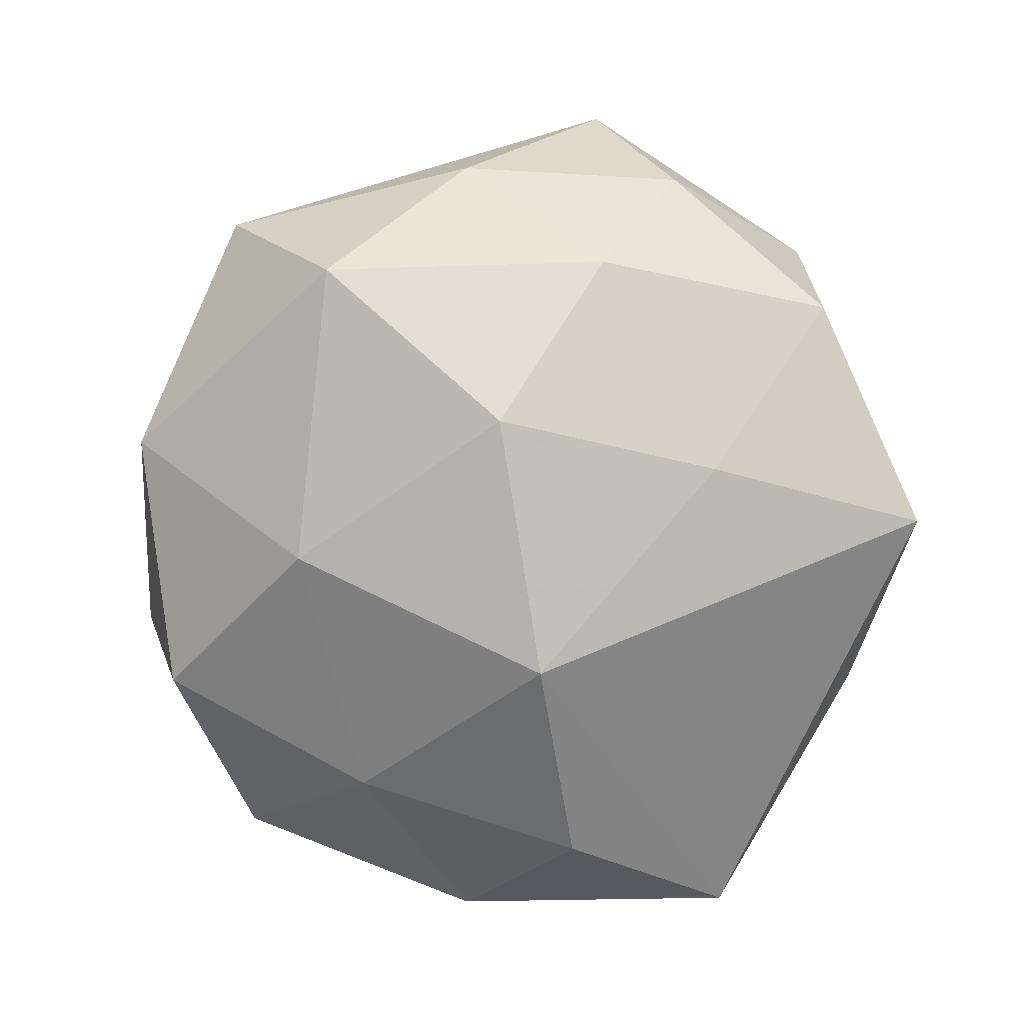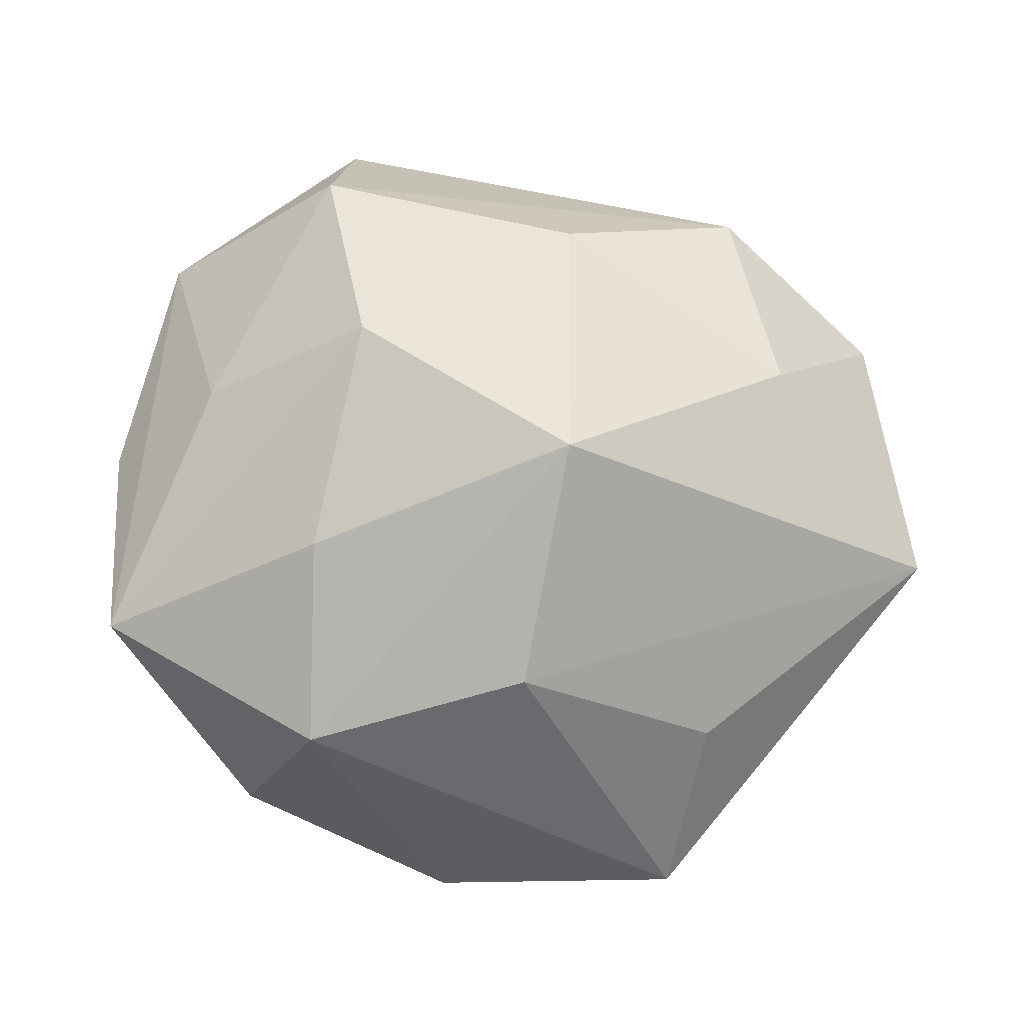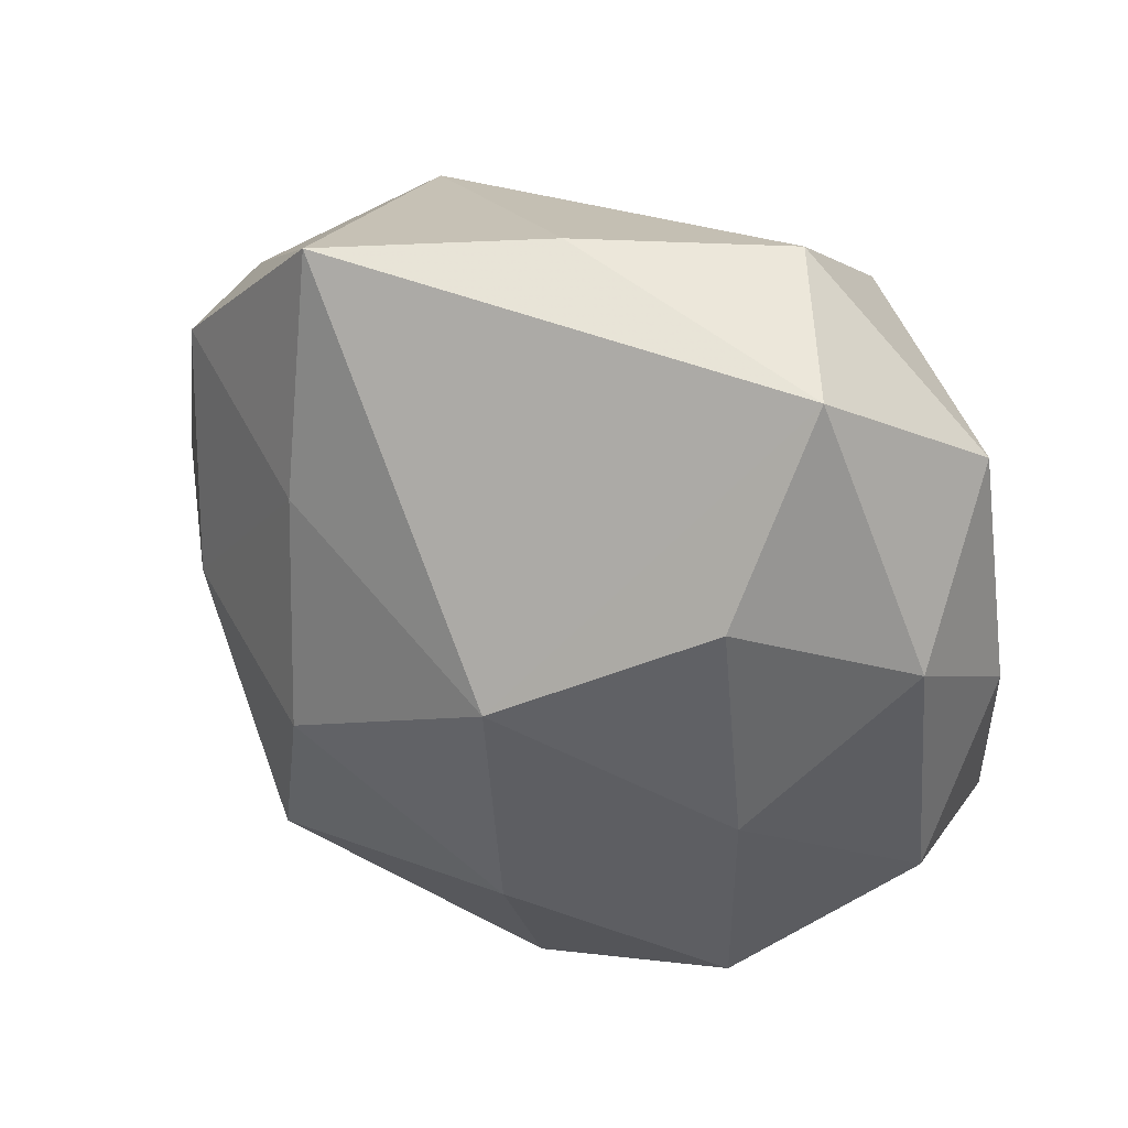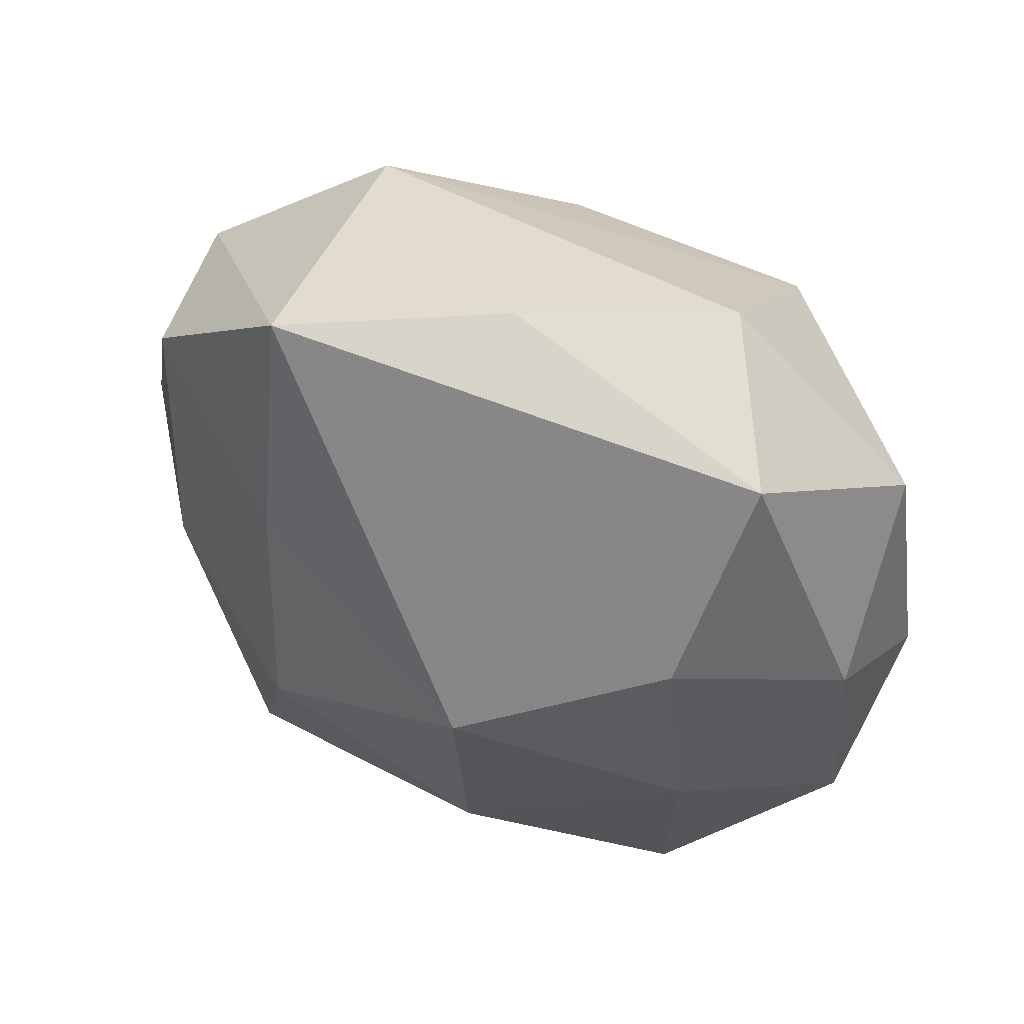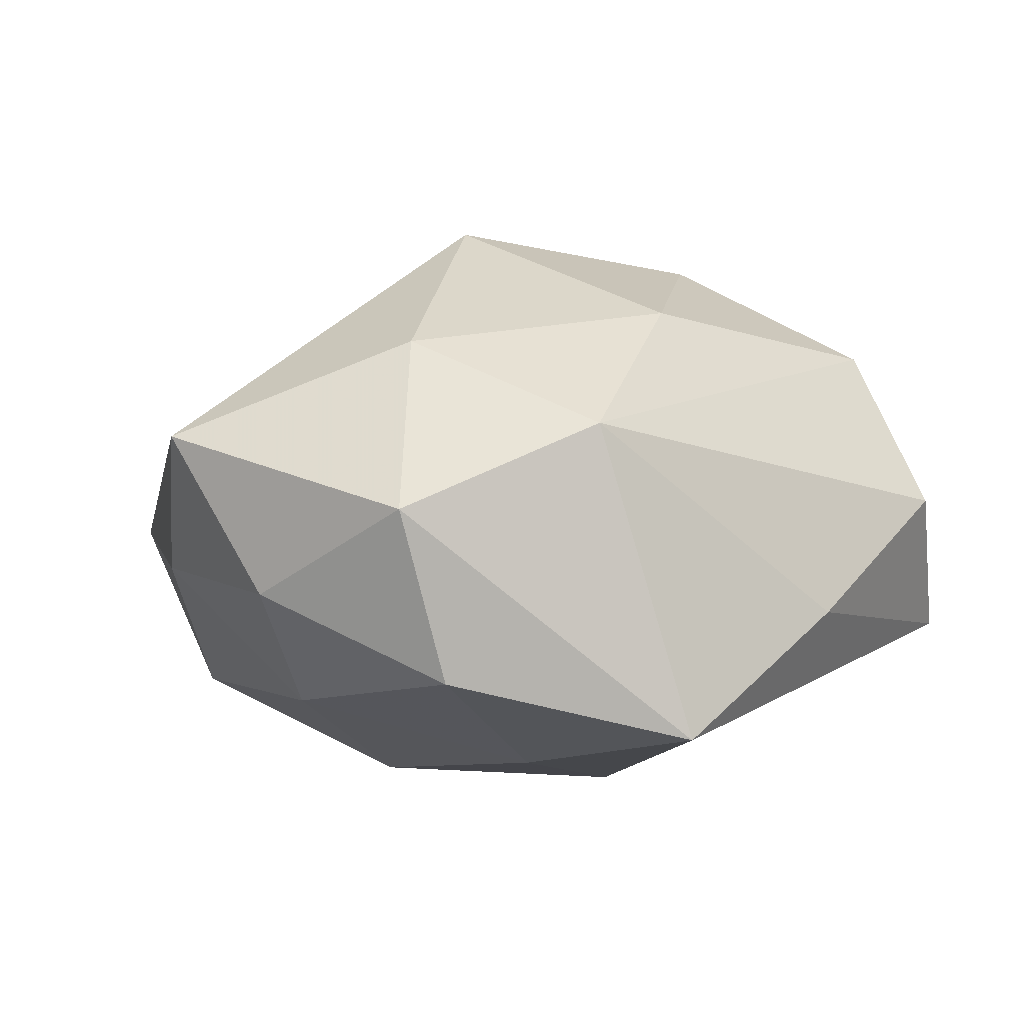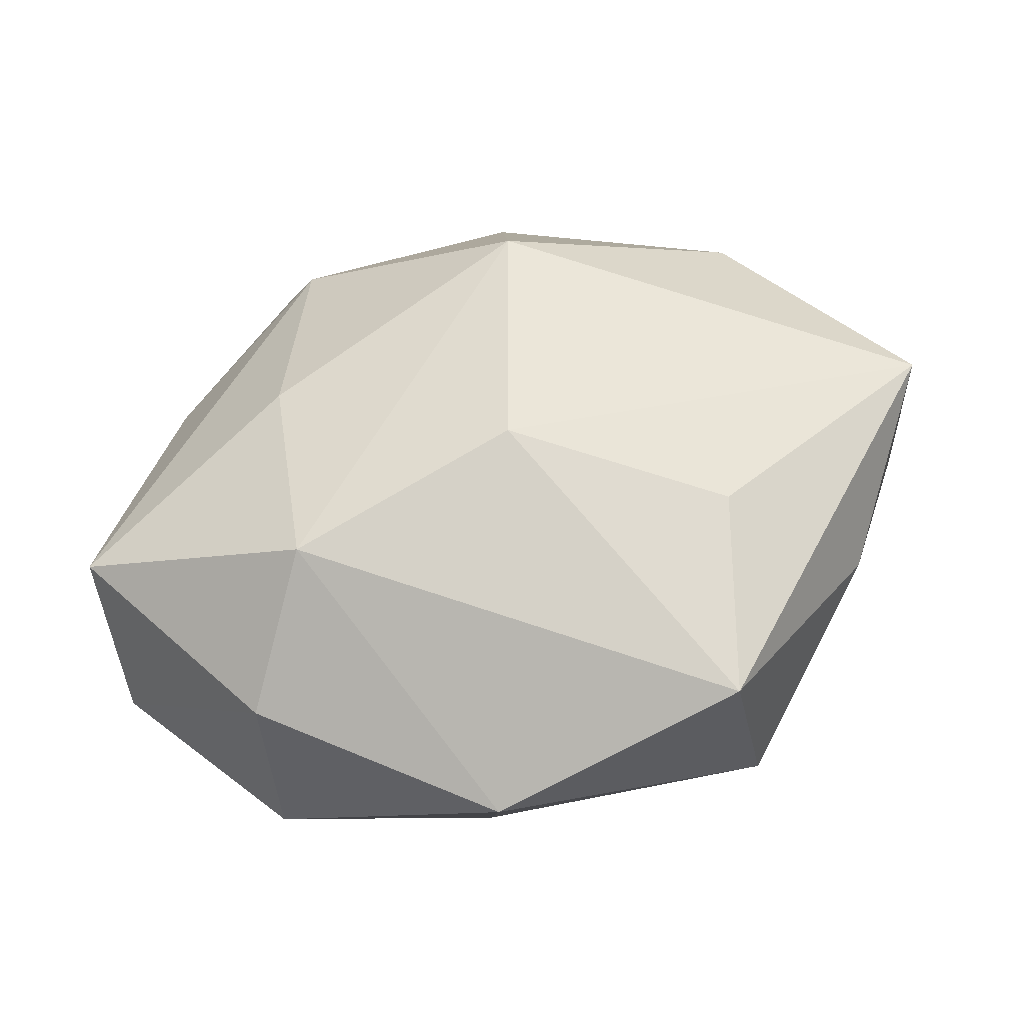
<metadata>
{"format":"obj","ext":"obj","renderer":"f3d","projection":"perspective","resolution":1024,"background":"white","views":[{"elev":-79.1,"azim":71.2,"up":"+Z"},{"elev":73.8,"azim":5.9,"up":"+Z"},{"elev":35.5,"azim":-150.9,"up":"+Y"},{"elev":51.9,"azim":-153.3,"up":"+Y"},{"elev":6.3,"azim":133.6,"up":"+Z"},{"elev":-63.5,"azim":11.5,"up":"+Y"}]}
</metadata>
<code>
v -0.03813 -0.02159 0.01318
v -0.02091 0.02822 0.01806
v -0.02922 0.03314 -0.01142
v -0.005158 -0.02182 -0.02346
v 0.04238 0.003135 -0.003597
v -0.001599 -0.04168 -0.01004
v -0.01556 -0.03187 0.01601
v -0.03923 -0.01772 -0.004919
v 0.007745 -0.002789 0.03154
v 0.01693 0.01511 -0.02255
v -0.007098 0.004653 -0.02967
v 0.0225 0.02973 0.01349
v 0.0152 -0.007187 -0.02675
v -0.04175 -0.001146 0.004505
v 0.005372 0.02292 0.02347
v 0.005551 -0.02472 0.02089
v 0.0288 0.0105 0.02093
v 0.01776 0.03754 -0.01683
v 0.0364 -0.01829 -0.00354
v -0.02691 -0.008032 -0.01895
v -0.02592 0.01473 -0.02133
v -0.03065 0.003888 0.01632
v -0.02271 -0.03601 0.001793
v 0.03253 -0.002048 -0.01615
v -0.0169 -0.01346 0.02402
v -0.01452 0.009022 0.0272
v 0.02486 -0.02595 0.01042
v 0.02267 -0.03971 -0.002726
v -0.002102 0.03887 -0.006502
v 0.02295 -0.02833 -0.01848
v 0.03514 0.02156 -0.01112
v 0.04554 -0.006291 0.01156
v -0.02033 0.0382 0.00338
v -0.02426 -0.03055 -0.01384
v -0.03933 0.007339 -0.009217
v -0.03833 0.02152 0.004728
v 0.03905 0.01941 0.005765
f 3 18 11
f 28 6 30
f 9 16 32
f 1 8 23
f 4 30 6
f 23 8 34
f 34 6 23
f 34 4 6
f 21 3 11
f 36 3 35
f 3 21 35
f 9 15 26
f 33 3 36
f 13 4 11
f 30 4 13
f 27 16 28
f 28 32 27
f 27 32 16
f 28 30 19
f 19 32 28
f 9 26 25
f 25 26 1
f 7 1 23
f 7 25 1
f 28 16 7
f 7 16 9
f 9 25 7
f 23 6 7
f 7 6 28
f 11 4 20
f 4 34 20
f 20 21 11
f 20 34 8
f 8 35 20
f 20 35 21
f 8 1 14
f 14 35 8
f 14 1 36
f 36 35 14
f 36 1 22
f 1 26 22
f 2 26 15
f 15 12 2
f 2 12 33
f 2 33 36
f 36 22 2
f 2 22 26
f 11 18 10
f 10 13 11
f 18 12 37
f 29 12 18
f 33 12 29
f 18 3 29
f 3 33 29
f 17 15 9
f 17 12 15
f 9 32 17
f 32 37 17
f 17 37 12
f 30 13 24
f 24 19 30
f 13 10 24
f 32 19 5
f 19 24 5
f 5 37 32
f 18 37 31
f 37 5 31
f 31 5 24
f 31 10 18
f 31 24 10

</code>
